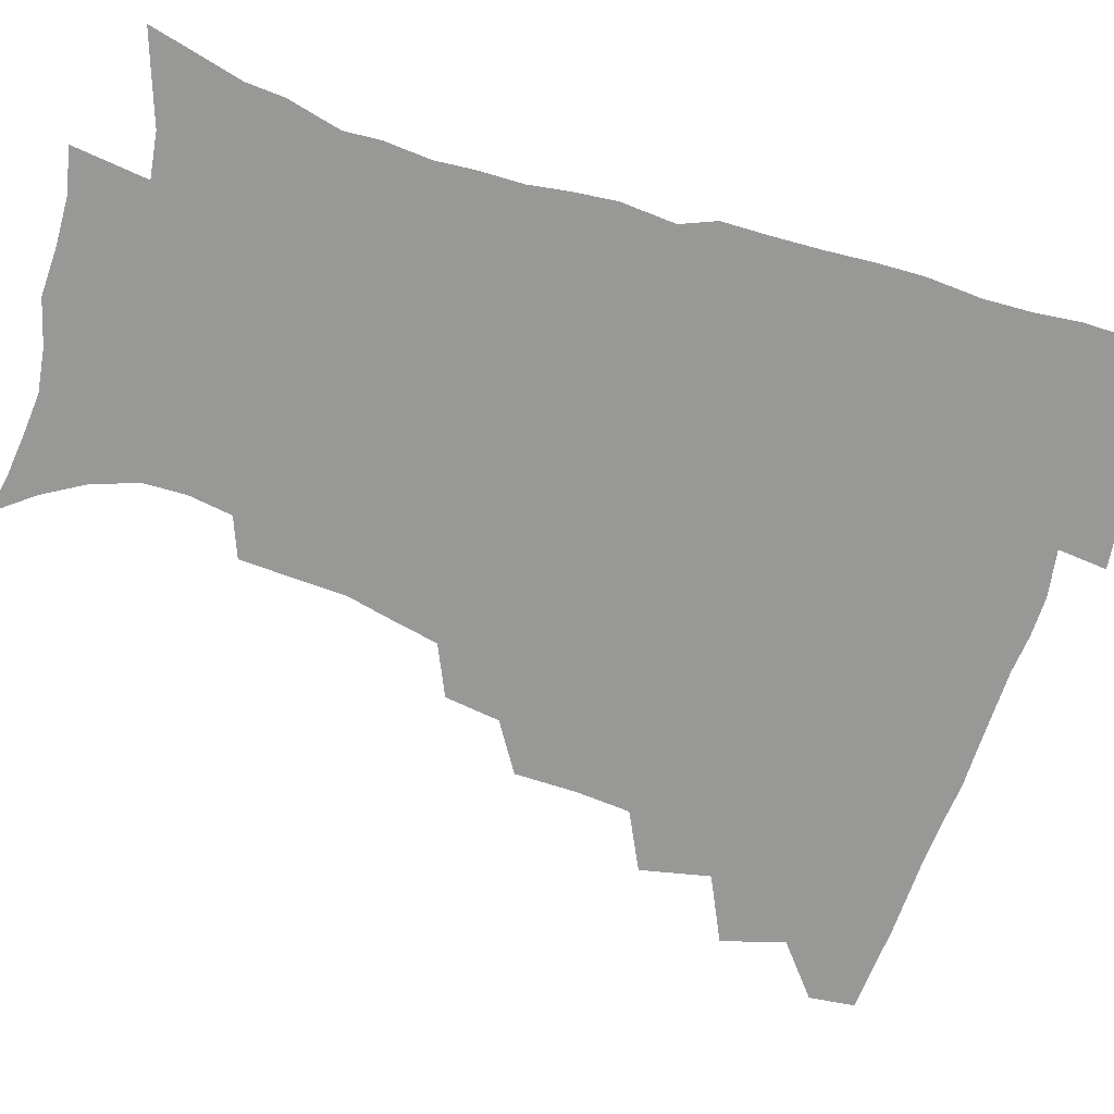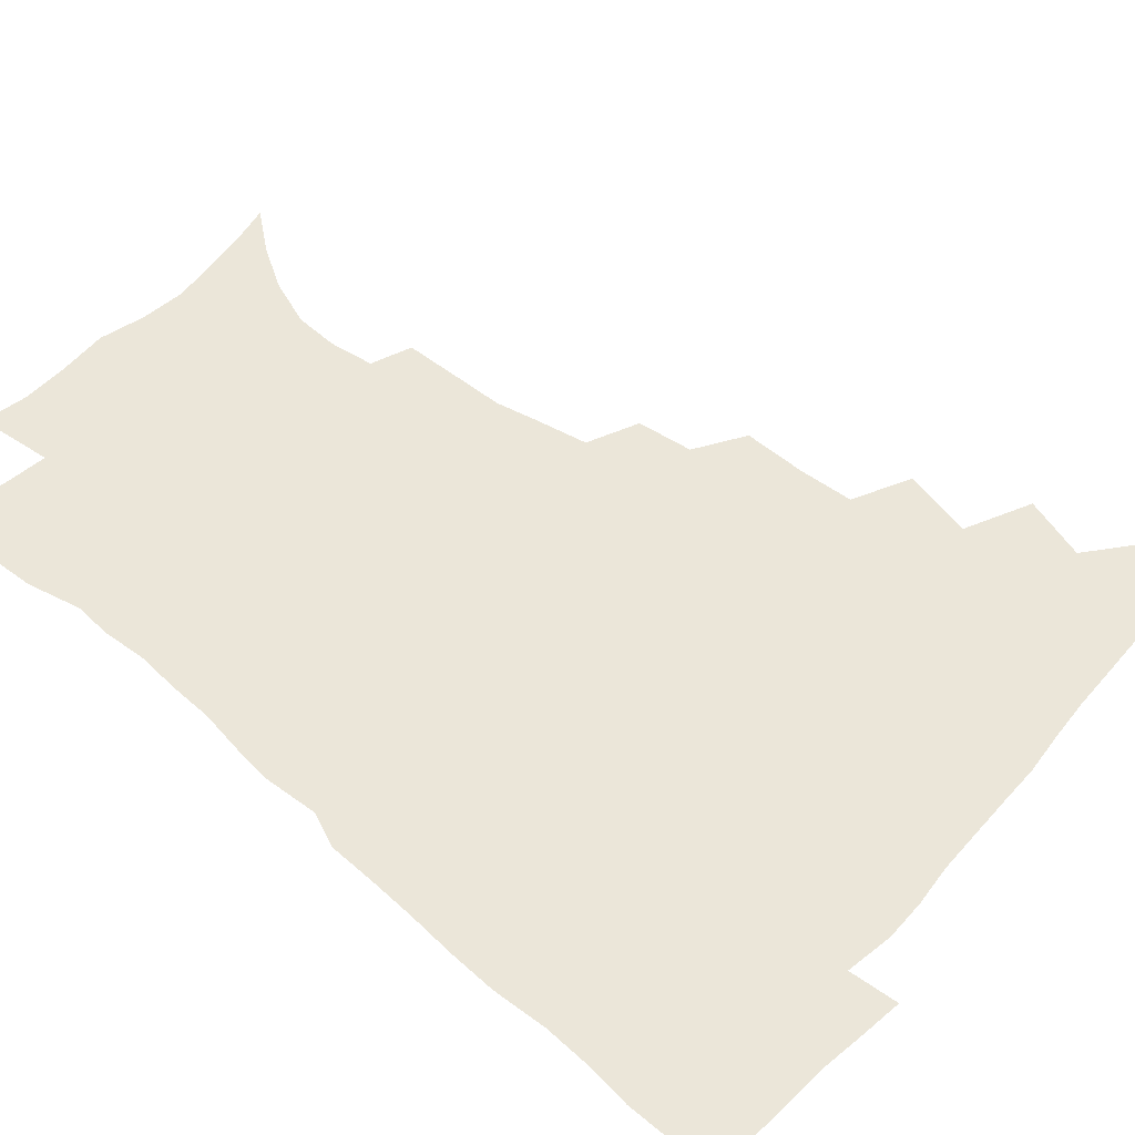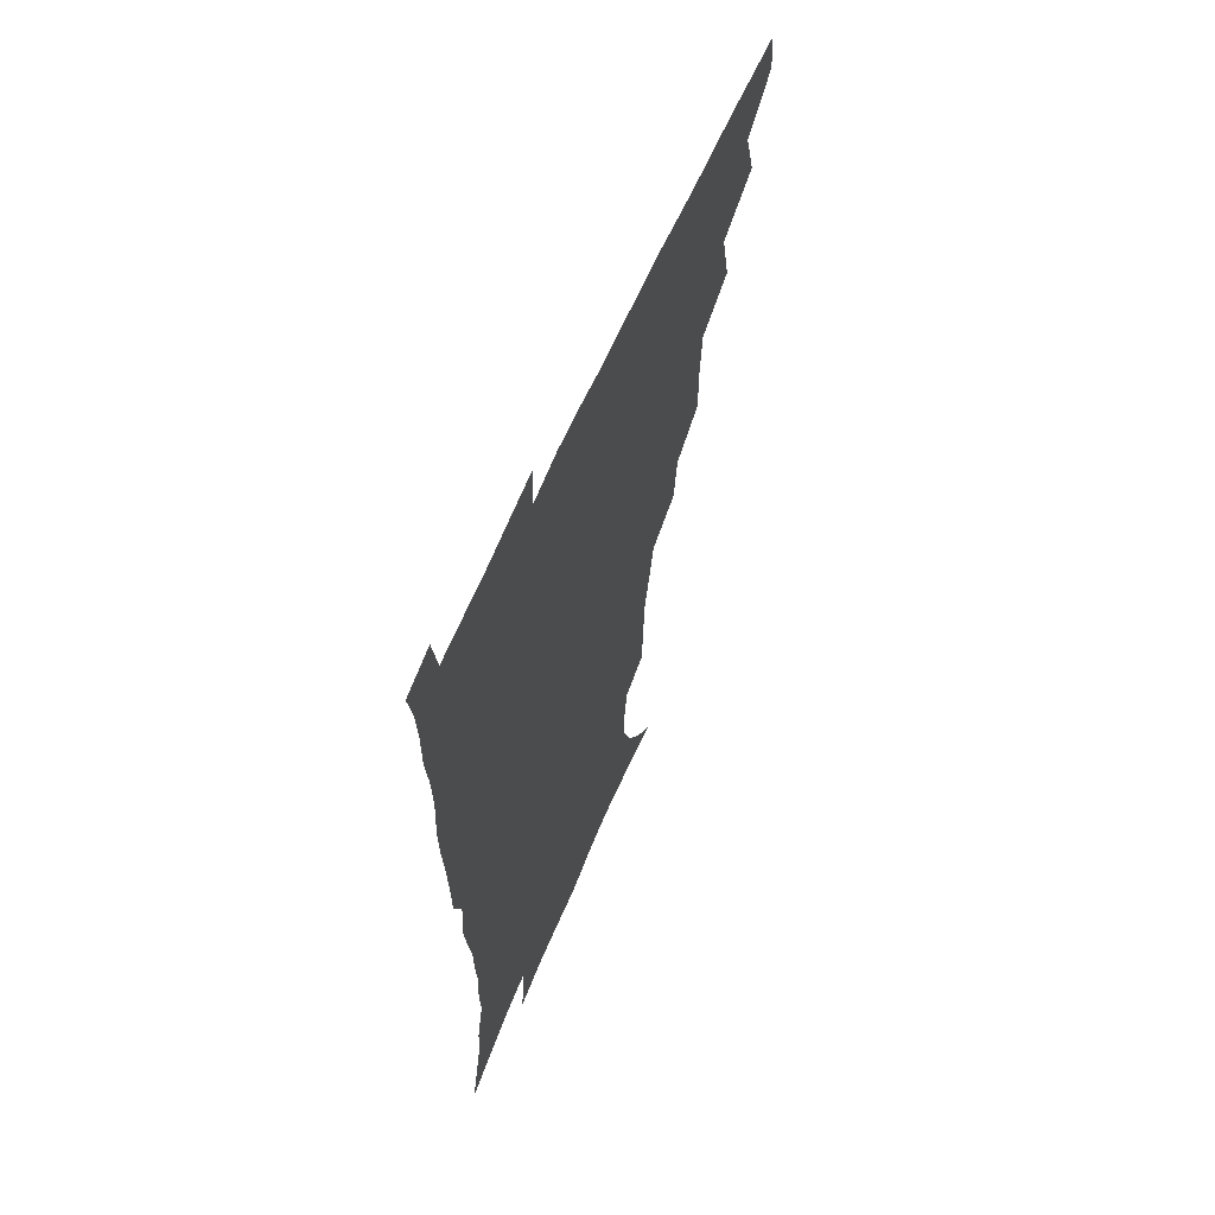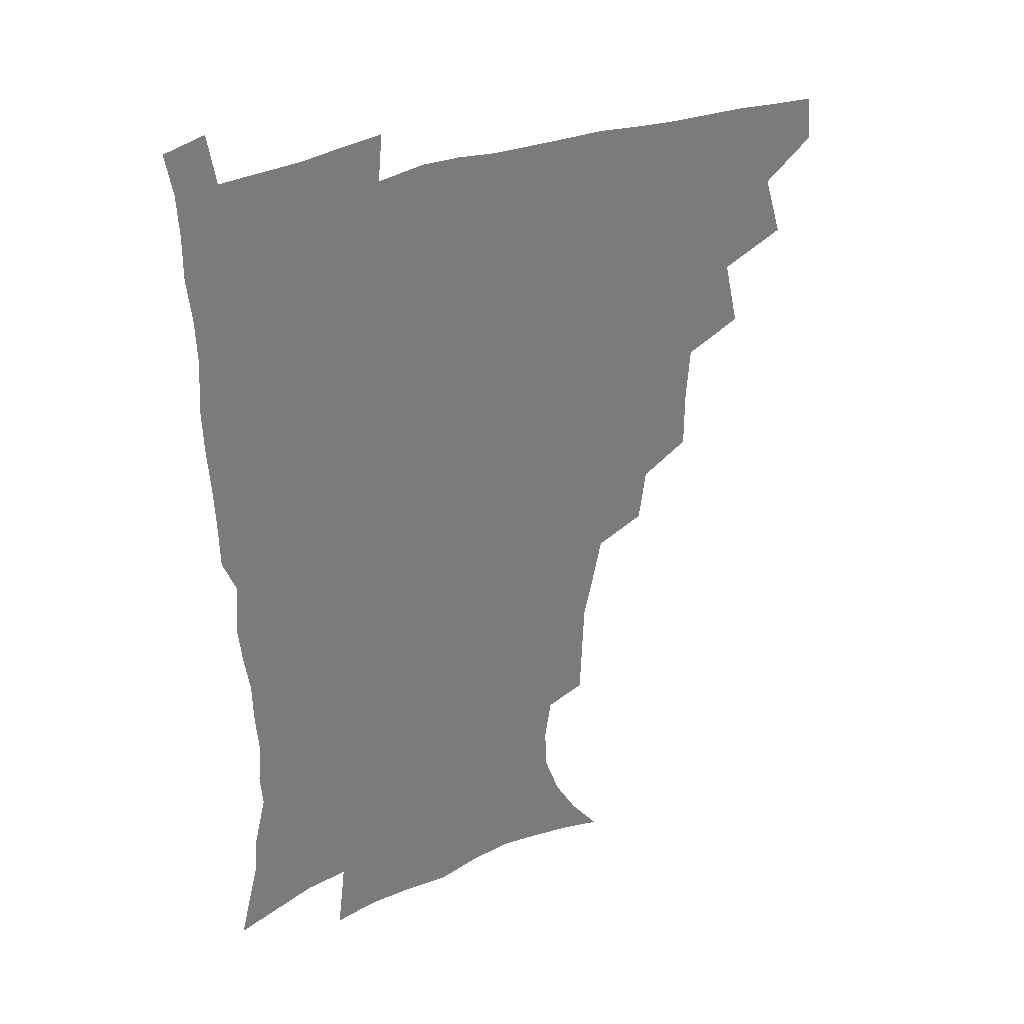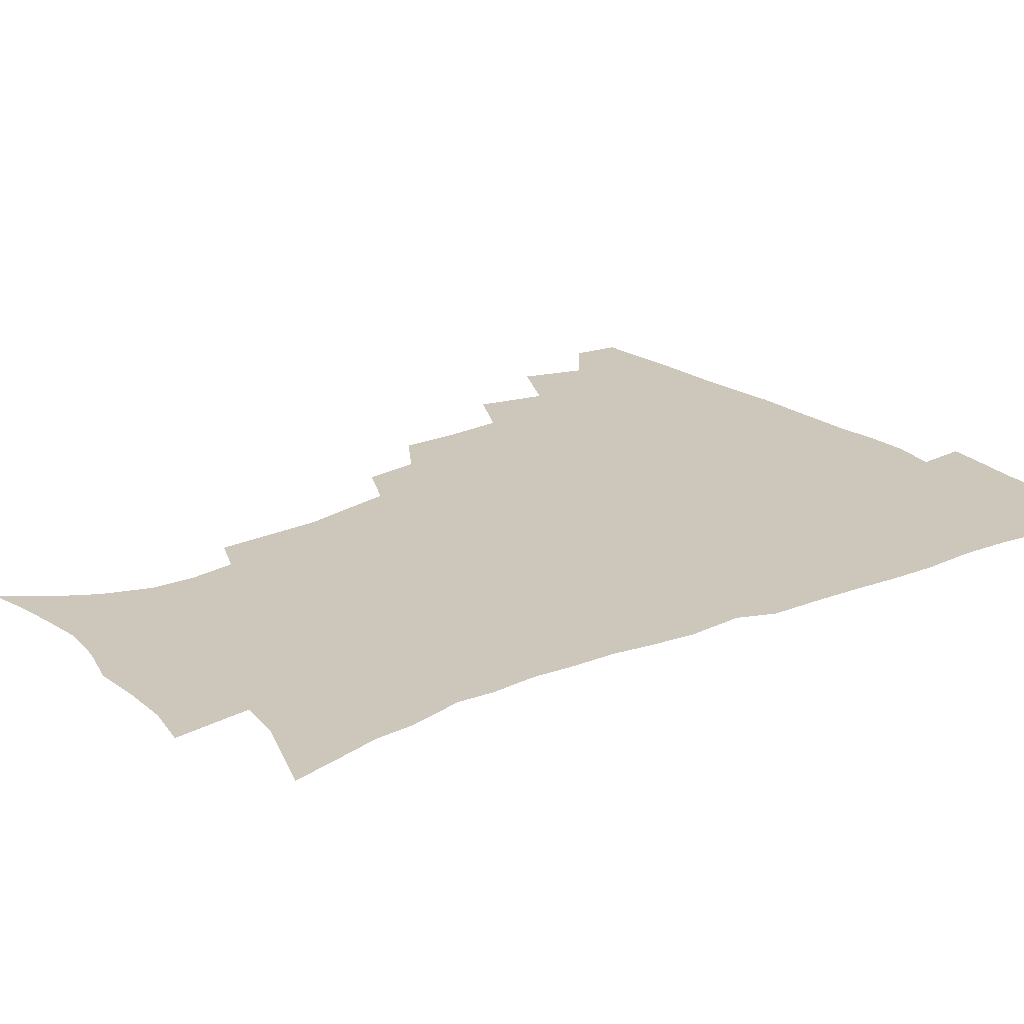
<metadata>
{"format":"obj","ext":"obj","renderer":"f3d","projection":"perspective","resolution":1024,"background":"white","views":[{"elev":-68.5,"azim":72.1,"up":"+Z"},{"elev":56.1,"azim":131.2,"up":"+Z"},{"elev":62.7,"azim":113.1,"up":"+Y"},{"elev":33.3,"azim":152.4,"up":"+Y"},{"elev":21.4,"azim":52.9,"up":"+Z"}]}
</metadata>
<code>
v 464.8 477.6 0
v 466.7 493.6 0
v 476.3 440.9 0
v 482.8 462.8 0
v 483.4 478.8 0
v 482.2 494.5 0
v 493.8 405.8 0
v 499 430 0
v 498.4 447.2 0
v 500.2 464.6 0
v 498.7 479.9 0
v 497.4 495.7 0
v 515.3 355 0
v 515.2 376.6 0
v 513.7 395.9 0
v 517.2 418.7 0
v 515.4 433.6 0
v 515.6 450.3 0
v 515.1 465.5 0
v 514 480.4 0
v 512.8 496 0
v 535 324.9 0
v 532.4 344.2 0
v 532.3 366.6 0
v 532.3 387.2 0
v 532.8 406.2 0
v 531.8 420.8 0
v 531.7 436.7 0
v 531 451.7 0
v 530.1 466.3 0
v 528.9 481.3 0
v 527.9 496.3 0
v 561.2 246.9 0
v 560.4 265.1 0
v 559.7 284 0
v 556.3 298.9 0
v 552.6 316.7 0
v 550.4 337.6 0
v 548.7 355.6 0
v 547 372.1 0
v 545.8 387.9 0
v 546.5 406.6 0
v 547.3 423.7 0
v 547.1 438.7 0
v 546.1 452.9 0
v 544.8 467.3 0
v 543.6 482.2 0
v 542.5 497.3 0
v 552.2 166.7 0
v 562.8 180.2 0
v 571.3 194.6 0
v 577 210.7 0
v 577.5 225.9 0
v 575.2 241.3 0
v 574.3 261.3 0
v 572.7 277.7 0
v 570.7 293.3 0
v 568.3 309.9 0
v 565.8 326.6 0
v 564.4 345.1 0
v 562.9 361.4 0
v 562.9 379.2 0
v 562.5 395.2 0
v 562.3 410.9 0
v 562 425.8 0
v 561.5 439.7 0
v 561.4 453.7 0
v 560 467.8 0
v 558.3 482.9 0
v 556.8 498.6 0
v 566.5 169.4 0
v 577.4 184.8 0
v 585.4 203 0
v 587.8 218.5 0
v 588 236 0
v 586.3 250.7 0
v 585.7 269.5 0
v 584.6 286.8 0
v 582.9 302.4 0
v 581 318.2 0
v 579.2 333.7 0
v 577.9 349.9 0
v 577.2 366.4 0
v 576.6 382 0
v 576.7 398.3 0
v 576.5 413.1 0
v 575.9 426.8 0
v 575.9 440.7 0
v 575.7 454.3 0
v 574.5 468.2 0
v 573 483.1 0
v 571.5 498.6 0
v 580.4 170.9 0
v 590.4 187.6 0
v 597.6 208.5 0
v 599.2 226.1 0
v 598.8 242.2 0
v 597.9 258.4 0
v 597 274 0
v 595.7 290.5 0
v 594.6 307.4 0
v 593.1 321.5 0
v 592.1 338.2 0
v 591 352.9 0
v 590.6 369.1 0
v 590.1 383.9 0
v 590.1 399.5 0
v 590 414.1 0
v 590 428.3 0
v 589.6 441.3 0
v 589.3 454.8 0
v 588.8 468.5 0
v 587.8 482.8 0
v 586.1 498.7 0
v 595.9 172.2 0
v 605.6 193.6 0
v 609.4 212.8 0
v 610 228.8 0
v 609.6 244.6 0
v 608.8 259.9 0
v 608.4 279.1 0
v 607.4 293.9 0
v 606.2 308.8 0
v 605.5 325.8 0
v 604.5 339.4 0
v 603.7 353.9 0
v 603.4 369.9 0
v 603.4 385.7 0
v 603.4 400.5 0
v 603.7 415.1 0
v 603.4 427.9 0
v 603.3 441.5 0
v 603.4 455.3 0
v 602.9 468.7 0
v 602.4 482.5 0
v 600.5 498.9 0
v 611.2 170 0
v 618.4 194.6 0
v 620.7 214.1 0
v 621.4 232.5 0
v 620.7 246.5 0
v 620.3 264.8 0
v 619.7 280.1 0
v 618.9 295.6 0
v 618.3 311.6 0
v 617.6 326.4 0
v 617.1 341.5 0
v 616.7 356.5 0
v 616.6 372.4 0
v 616.5 386.3 0
v 616.4 399.4 0
v 616.9 416 0
v 617.1 428.6 0
v 617.5 442.3 0
v 617.2 455.6 0
v 616.7 469.4 0
v 616.4 483.1 0
v 614.6 500.2 0
v 627 165.5 0
v 631.4 194.3 0
v 632.5 216 0
v 632.6 233.6 0
v 632.4 249.5 0
v 631.9 263.6 0
v 631.2 279.5 0
v 630.6 295 0
v 630 311.5 0
v 629.7 327.9 0
v 629.5 341.8 0
v 629.3 357.3 0
v 629.3 372 0
v 629.4 386.9 0
v 629.6 401 0
v 629.9 415.3 0
v 630.4 428 0
v 631 443.1 0
v 631.2 455.9 0
v 631.3 469.3 0
v 630.7 483.7 0
v 628.9 500.3 0
v 644.1 166 0
v 644.8 194.6 0
v 644.7 212.6 0
v 643.9 232.8 0
v 643.8 248.8 0
v 643.3 263.5 0
v 642.6 279.9 0
v 642.3 295.5 0
v 642 310.2 0
v 641.7 327.1 0
v 641.8 340.9 0
v 641.7 356.9 0
v 642.1 370.9 0
v 642.2 386.4 0
v 642.5 400.4 0
v 642.7 415 0
v 643.8 427.3 0
v 644.2 442.2 0
v 644.8 455.7 0
v 645.2 469.2 0
v 645.7 483 0
v 645.6 497.6 0
v 644.1 514.9 0
v 660.6 165.3 0
v 658.5 192.5 0
v 656.9 212.6 0
v 657 226.9 0
v 655 247.8 0
v 654.5 264.1 0
v 654 279.9 0
v 653.6 295.8 0
v 653.9 308.9 0
v 653.6 325.6 0
v 654.2 339.5 0
v 655 353.1 0
v 654.8 369.4 0
v 655 384.8 0
v 655.6 398.8 0
v 656 413.1 0
v 657 426.8 0
v 657.5 442.2 0
v 658.4 455.3 0
v 659.2 468.8 0
v 659.9 482.6 0
v 660.1 496.9 0
v 659.1 513 0
v 676.3 161.9 0
v 673.2 188.3 0
v 670.2 208.9 0
v 668.6 226.6 0
v 666.8 245.3 0
v 665.8 262.5 0
v 665 279.3 0
v 665.1 294 0
v 665.5 308 0
v 665.5 323.5 0
v 666.9 336.2 0
v 667.3 351.5 0
v 667.8 366.5 0
v 667.8 382.5 0
v 668.5 397 0
v 668.5 412.7 0
v 670.5 425.4 0
v 671 440.4 0
v 672.1 454.3 0
v 673 468 0
v 674 482 0
v 674.7 495.7 0
v 674.6 510.8 0
v 688.7 186.1 0
v 683.7 205.7 0
v 680.4 225.1 0
v 679.5 240.3 0
v 678.6 256.2 0
v 678 272.2 0
v 677.5 288.4 0
v 677.5 303.9 0
v 678.7 317.5 0
v 680.1 331.1 0
v 680.1 347.4 0
v 680.6 362.9 0
v 681.7 377.6 0
v 682.4 392.8 0
v 683.9 407.1 0
v 684.1 422.9 0
v 685.3 437.4 0
v 685.6 453.2 0
v 686.8 467.3 0
v 687.8 481.3 0
v 688.8 495.4 0
v 689.3 510 0
v 704.5 180.4 0
v 698.4 200.1 0
v 695.7 216.3 0
v 692.4 234.6 0
v 691.4 249.6 0
v 690.8 265.3 0
v 690.9 280 0
v 690.6 296.3 0
v 691.9 310.2 0
v 693.2 324.6 0
v 693.3 341.3 0
v 693.9 357.1 0
v 696 371.2 0
v 697.7 385.7 0
v 698.3 401.8 0
v 697.6 419.5 0
v 699.6 433.7 0
v 700.8 449.2 0
v 701.2 465.2 0
v 702.2 479.9 0
v 703.3 494.5 0
v 704.2 509 0
v 707.3 527.4 0
v 719 175.2 0
v 715.2 190.9 0
v 711.1 207.5 0
v 710.3 220.9 0
v 705.8 239.8 0
v 706.8 252.1 0
v 705.6 268.4 0
v 706.8 282.3 0
v 707.2 297.9 0
v 709.3 311.7 0
v 710.9 326.7 0
v 709.6 346 0
v 714.6 358.1 0
v 715 374.9 0
v 715.7 391.4 0
v 716.9 407.9 0
v 717.5 424.6 0
v 716.3 444.1 0
v 717 461 0
v 718.8 476.5 0
v 718.7 493 0
v 719.6 508.2 0
v 722.3 523.4 0
f 4 5 1
f 1 5 2
f 5 6 2
f 8 9 3
f 3 9 4
f 9 10 4
f 4 10 5
f 10 11 5
f 5 11 6
f 11 12 6
f 15 16 7
f 7 16 8
f 16 17 8
f 8 17 9
f 17 18 9
f 9 18 10
f 18 19 10
f 10 19 11
f 19 20 11
f 11 20 12
f 20 21 12
f 23 24 13
f 13 24 14
f 24 25 14
f 14 25 15
f 25 26 15
f 15 26 16
f 26 27 16
f 16 27 17
f 27 28 17
f 17 28 18
f 28 29 18
f 18 29 19
f 29 30 19
f 19 30 20
f 30 31 20
f 20 31 21
f 31 32 21
f 37 38 22
f 22 38 23
f 38 39 23
f 23 39 24
f 39 40 24
f 24 40 25
f 40 41 25
f 25 41 26
f 41 42 26
f 26 42 27
f 42 43 27
f 27 43 28
f 43 44 28
f 28 44 29
f 44 45 29
f 29 45 30
f 45 46 30
f 30 46 31
f 46 47 31
f 31 47 32
f 47 48 32
f 54 55 33
f 33 55 34
f 55 56 34
f 34 56 35
f 56 57 35
f 35 57 36
f 57 58 36
f 36 58 37
f 58 59 37
f 37 59 38
f 59 60 38
f 38 60 39
f 60 61 39
f 39 61 40
f 61 62 40
f 40 62 41
f 62 63 41
f 41 63 42
f 63 64 42
f 42 64 43
f 64 65 43
f 43 65 44
f 65 66 44
f 44 66 45
f 66 67 45
f 45 67 46
f 67 68 46
f 46 68 47
f 68 69 47
f 47 69 48
f 69 70 48
f 49 71 50
f 71 72 50
f 50 72 51
f 72 73 51
f 51 73 52
f 73 74 52
f 52 74 53
f 74 75 53
f 53 75 54
f 75 76 54
f 54 76 55
f 76 77 55
f 55 77 56
f 77 78 56
f 56 78 57
f 78 79 57
f 57 79 58
f 79 80 58
f 58 80 59
f 80 81 59
f 59 81 60
f 81 82 60
f 60 82 61
f 82 83 61
f 61 83 62
f 83 84 62
f 62 84 63
f 84 85 63
f 63 85 64
f 85 86 64
f 64 86 65
f 86 87 65
f 65 87 66
f 87 88 66
f 66 88 67
f 88 89 67
f 67 89 68
f 89 90 68
f 68 90 69
f 90 91 69
f 69 91 70
f 91 92 70
f 71 93 72
f 93 94 72
f 72 94 73
f 94 95 73
f 73 95 74
f 95 96 74
f 74 96 75
f 96 97 75
f 75 97 76
f 97 98 76
f 76 98 77
f 98 99 77
f 77 99 78
f 99 100 78
f 78 100 79
f 100 101 79
f 79 101 80
f 101 102 80
f 80 102 81
f 102 103 81
f 81 103 82
f 103 104 82
f 82 104 83
f 104 105 83
f 83 105 84
f 105 106 84
f 84 106 85
f 106 107 85
f 85 107 86
f 107 108 86
f 86 108 87
f 108 109 87
f 87 109 88
f 109 110 88
f 88 110 89
f 110 111 89
f 89 111 90
f 111 112 90
f 90 112 91
f 112 113 91
f 91 113 92
f 113 114 92
f 93 115 94
f 115 116 94
f 94 116 95
f 116 117 95
f 95 117 96
f 117 118 96
f 96 118 97
f 118 119 97
f 97 119 98
f 119 120 98
f 98 120 99
f 120 121 99
f 99 121 100
f 121 122 100
f 100 122 101
f 122 123 101
f 101 123 102
f 123 124 102
f 102 124 103
f 124 125 103
f 103 125 104
f 125 126 104
f 104 126 105
f 126 127 105
f 105 127 106
f 127 128 106
f 106 128 107
f 128 129 107
f 107 129 108
f 129 130 108
f 108 130 109
f 130 131 109
f 109 131 110
f 131 132 110
f 110 132 111
f 132 133 111
f 111 133 112
f 133 134 112
f 112 134 113
f 134 135 113
f 113 135 114
f 135 136 114
f 115 137 116
f 137 138 116
f 116 138 117
f 138 139 117
f 117 139 118
f 139 140 118
f 118 140 119
f 140 141 119
f 119 141 120
f 141 142 120
f 120 142 121
f 142 143 121
f 121 143 122
f 143 144 122
f 122 144 123
f 144 145 123
f 123 145 124
f 145 146 124
f 124 146 125
f 146 147 125
f 125 147 126
f 147 148 126
f 126 148 127
f 148 149 127
f 127 149 128
f 149 150 128
f 128 150 129
f 150 151 129
f 129 151 130
f 151 152 130
f 130 152 131
f 152 153 131
f 131 153 132
f 153 154 132
f 132 154 133
f 154 155 133
f 133 155 134
f 155 156 134
f 134 156 135
f 156 157 135
f 135 157 136
f 157 158 136
f 137 159 138
f 159 160 138
f 138 160 139
f 160 161 139
f 139 161 140
f 161 162 140
f 140 162 141
f 162 163 141
f 141 163 142
f 163 164 142
f 142 164 143
f 164 165 143
f 143 165 144
f 165 166 144
f 144 166 145
f 166 167 145
f 145 167 146
f 167 168 146
f 146 168 147
f 168 169 147
f 147 169 148
f 169 170 148
f 148 170 149
f 170 171 149
f 149 171 150
f 171 172 150
f 150 172 151
f 172 173 151
f 151 173 152
f 173 174 152
f 152 174 153
f 174 175 153
f 153 175 154
f 175 176 154
f 154 176 155
f 176 177 155
f 155 177 156
f 177 178 156
f 156 178 157
f 178 179 157
f 157 179 158
f 179 180 158
f 159 181 160
f 181 182 160
f 160 182 161
f 182 183 161
f 161 183 162
f 183 184 162
f 162 184 163
f 184 185 163
f 163 185 164
f 185 186 164
f 164 186 165
f 186 187 165
f 165 187 166
f 187 188 166
f 166 188 167
f 188 189 167
f 167 189 168
f 189 190 168
f 168 190 169
f 190 191 169
f 169 191 170
f 191 192 170
f 170 192 171
f 192 193 171
f 171 193 172
f 193 194 172
f 172 194 173
f 194 195 173
f 173 195 174
f 195 196 174
f 174 196 175
f 196 197 175
f 175 197 176
f 197 198 176
f 176 198 177
f 198 199 177
f 177 199 178
f 199 200 178
f 178 200 179
f 200 201 179
f 179 201 180
f 201 202 180
f 181 204 182
f 204 205 182
f 182 205 183
f 205 206 183
f 183 206 184
f 206 207 184
f 184 207 185
f 207 208 185
f 185 208 186
f 208 209 186
f 186 209 187
f 209 210 187
f 187 210 188
f 210 211 188
f 188 211 189
f 211 212 189
f 189 212 190
f 212 213 190
f 190 213 191
f 213 214 191
f 191 214 192
f 214 215 192
f 192 215 193
f 215 216 193
f 193 216 194
f 216 217 194
f 194 217 195
f 217 218 195
f 195 218 196
f 218 219 196
f 196 219 197
f 219 220 197
f 197 220 198
f 220 221 198
f 198 221 199
f 221 222 199
f 199 222 200
f 222 223 200
f 200 223 201
f 223 224 201
f 201 224 202
f 224 225 202
f 202 225 203
f 225 226 203
f 204 227 205
f 227 228 205
f 205 228 206
f 228 229 206
f 206 229 207
f 229 230 207
f 207 230 208
f 230 231 208
f 208 231 209
f 231 232 209
f 209 232 210
f 232 233 210
f 210 233 211
f 233 234 211
f 211 234 212
f 234 235 212
f 212 235 213
f 235 236 213
f 213 236 214
f 236 237 214
f 214 237 215
f 237 238 215
f 215 238 216
f 238 239 216
f 216 239 217
f 239 240 217
f 217 240 218
f 240 241 218
f 218 241 219
f 241 242 219
f 219 242 220
f 242 243 220
f 220 243 221
f 243 244 221
f 221 244 222
f 244 245 222
f 222 245 223
f 245 246 223
f 223 246 224
f 246 247 224
f 224 247 225
f 247 248 225
f 225 248 226
f 248 249 226
f 228 250 229
f 250 251 229
f 229 251 230
f 251 252 230
f 230 252 231
f 252 253 231
f 231 253 232
f 253 254 232
f 232 254 233
f 254 255 233
f 233 255 234
f 255 256 234
f 234 256 235
f 256 257 235
f 235 257 236
f 257 258 236
f 236 258 237
f 258 259 237
f 237 259 238
f 259 260 238
f 238 260 239
f 260 261 239
f 239 261 240
f 261 262 240
f 240 262 241
f 262 263 241
f 241 263 242
f 263 264 242
f 242 264 243
f 264 265 243
f 243 265 244
f 265 266 244
f 244 266 245
f 266 267 245
f 245 267 246
f 267 268 246
f 246 268 247
f 268 269 247
f 247 269 248
f 269 270 248
f 248 270 249
f 270 271 249
f 250 272 251
f 272 273 251
f 251 273 252
f 273 274 252
f 252 274 253
f 274 275 253
f 253 275 254
f 275 276 254
f 254 276 255
f 276 277 255
f 255 277 256
f 277 278 256
f 256 278 257
f 278 279 257
f 257 279 258
f 279 280 258
f 258 280 259
f 280 281 259
f 259 281 260
f 281 282 260
f 260 282 261
f 282 283 261
f 261 283 262
f 283 284 262
f 262 284 263
f 284 285 263
f 263 285 264
f 285 286 264
f 264 286 265
f 286 287 265
f 265 287 266
f 287 288 266
f 266 288 267
f 288 289 267
f 267 289 268
f 289 290 268
f 268 290 269
f 290 291 269
f 269 291 270
f 291 292 270
f 270 292 271
f 292 293 271
f 272 295 273
f 295 296 273
f 273 296 274
f 296 297 274
f 274 297 275
f 297 298 275
f 275 298 276
f 298 299 276
f 276 299 277
f 299 300 277
f 277 300 278
f 300 301 278
f 278 301 279
f 301 302 279
f 279 302 280
f 302 303 280
f 280 303 281
f 303 304 281
f 281 304 282
f 304 305 282
f 282 305 283
f 305 306 283
f 283 306 284
f 306 307 284
f 284 307 285
f 307 308 285
f 285 308 286
f 308 309 286
f 286 309 287
f 309 310 287
f 287 310 288
f 310 311 288
f 288 311 289
f 311 312 289
f 289 312 290
f 312 313 290
f 290 313 291
f 313 314 291
f 291 314 292
f 314 315 292
f 292 315 293
f 315 316 293
f 293 316 294
f 316 317 294

</code>
